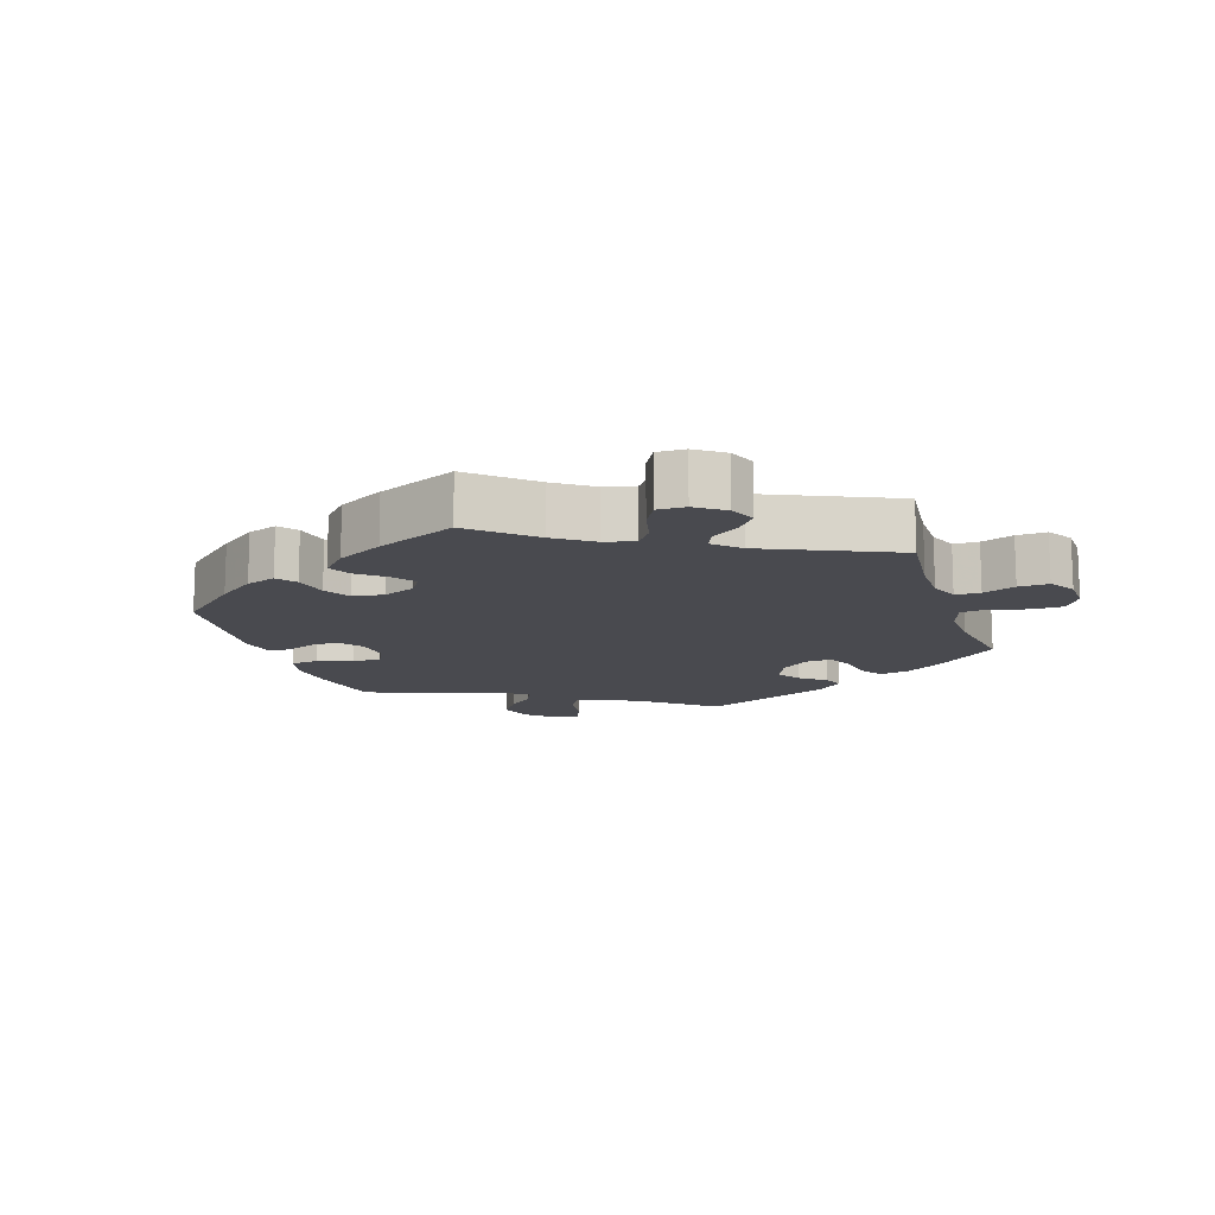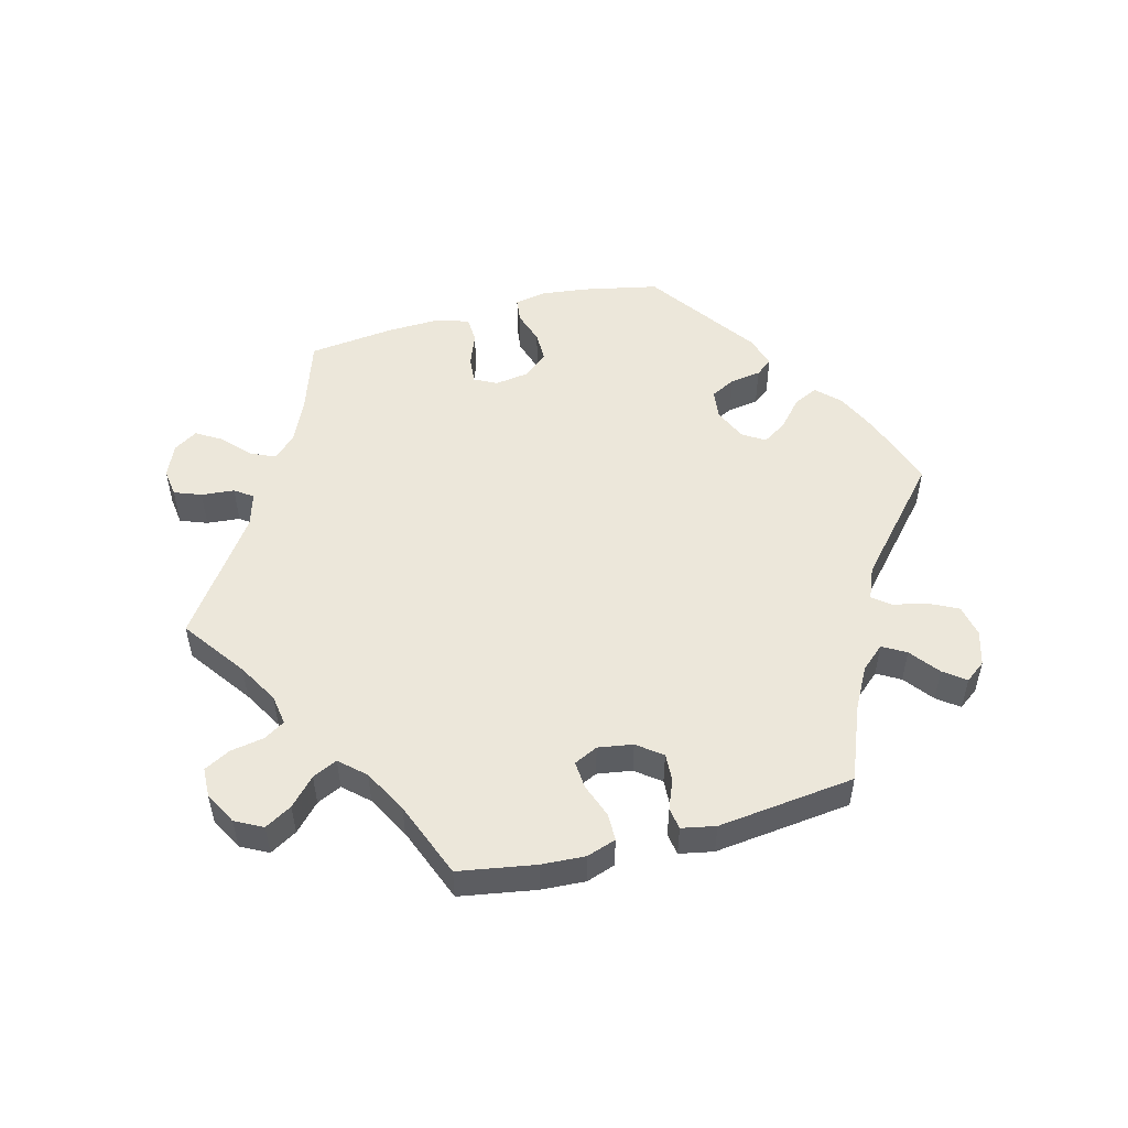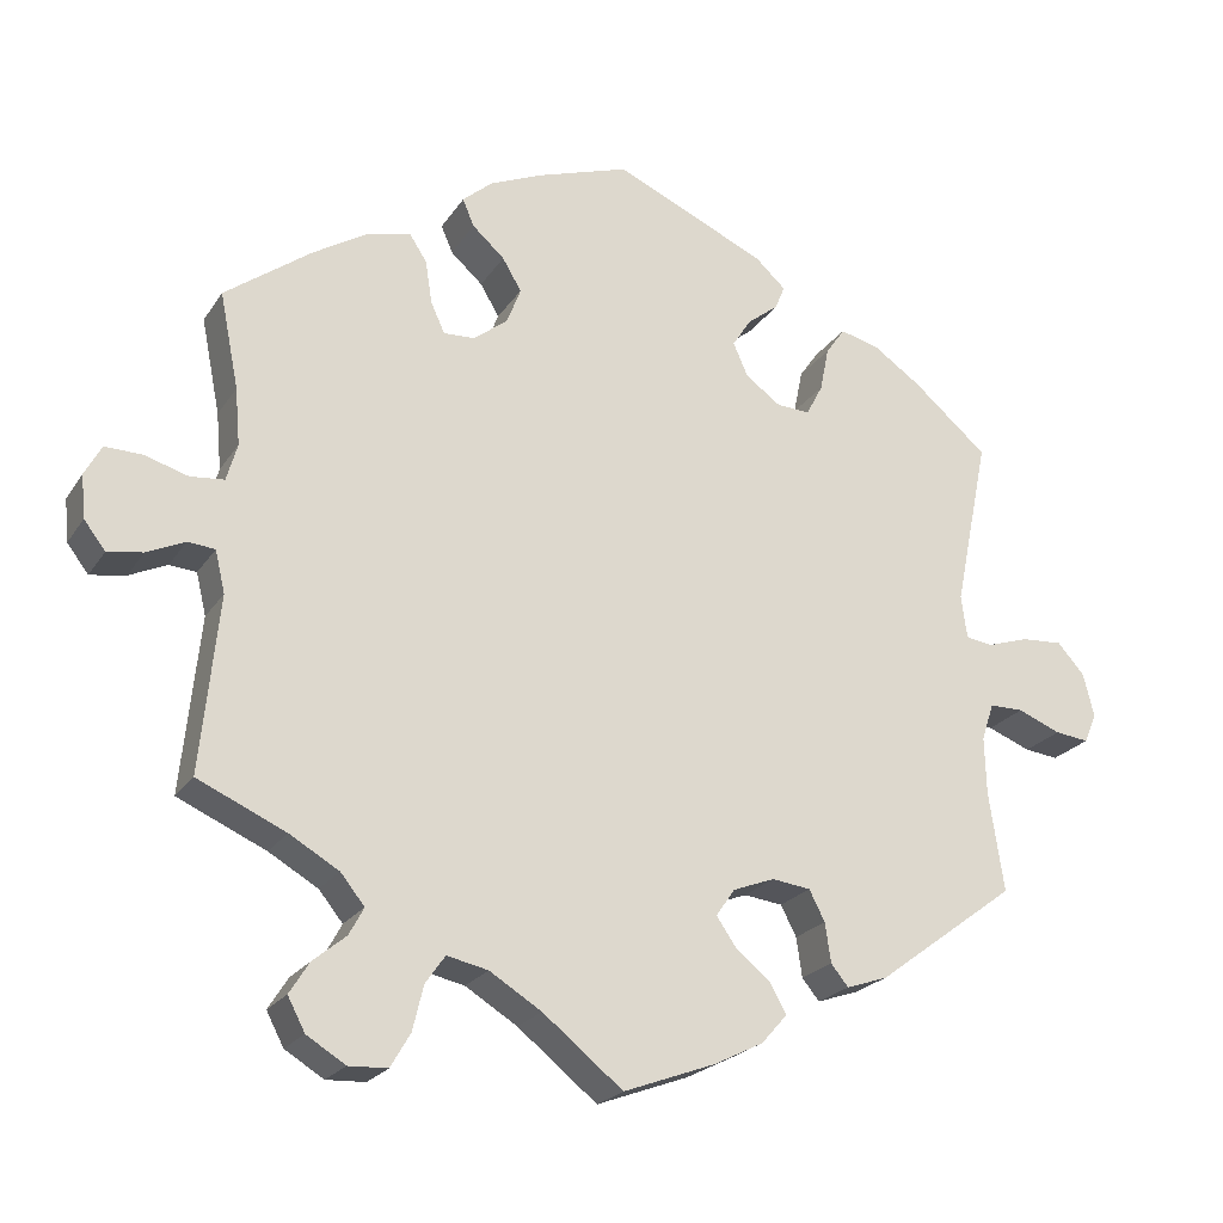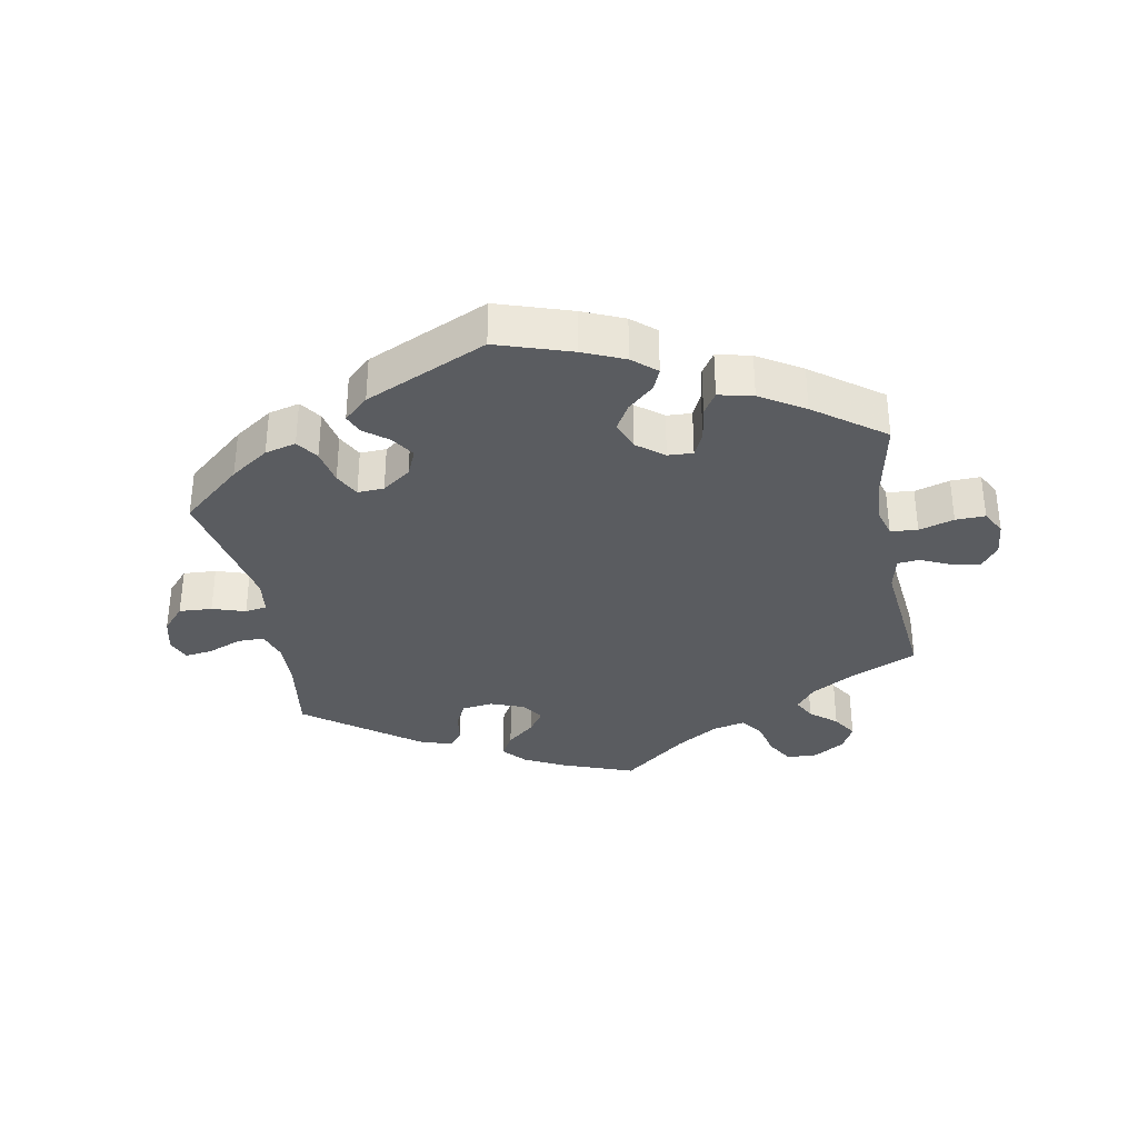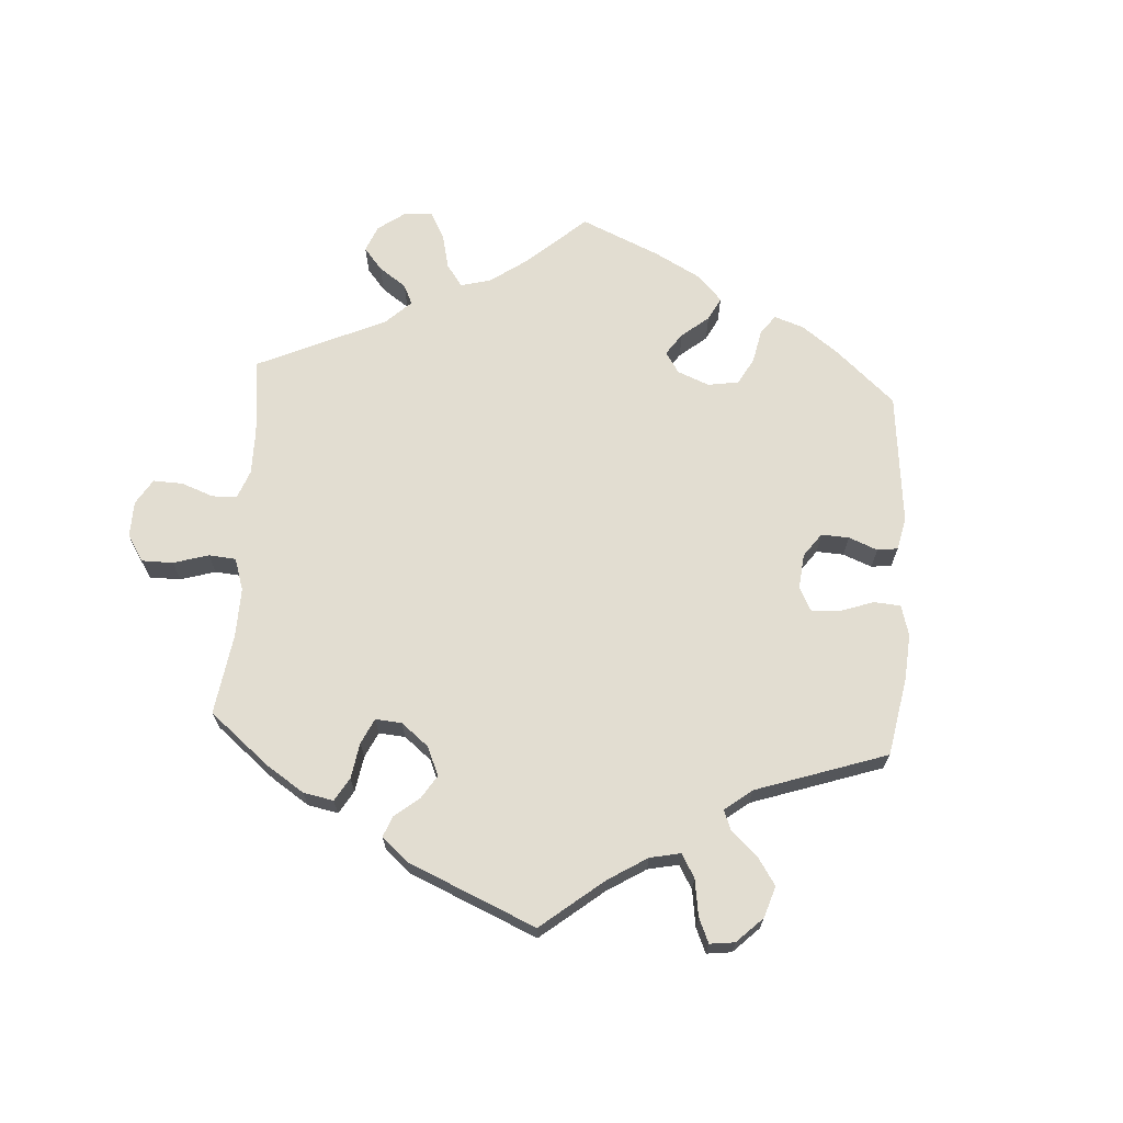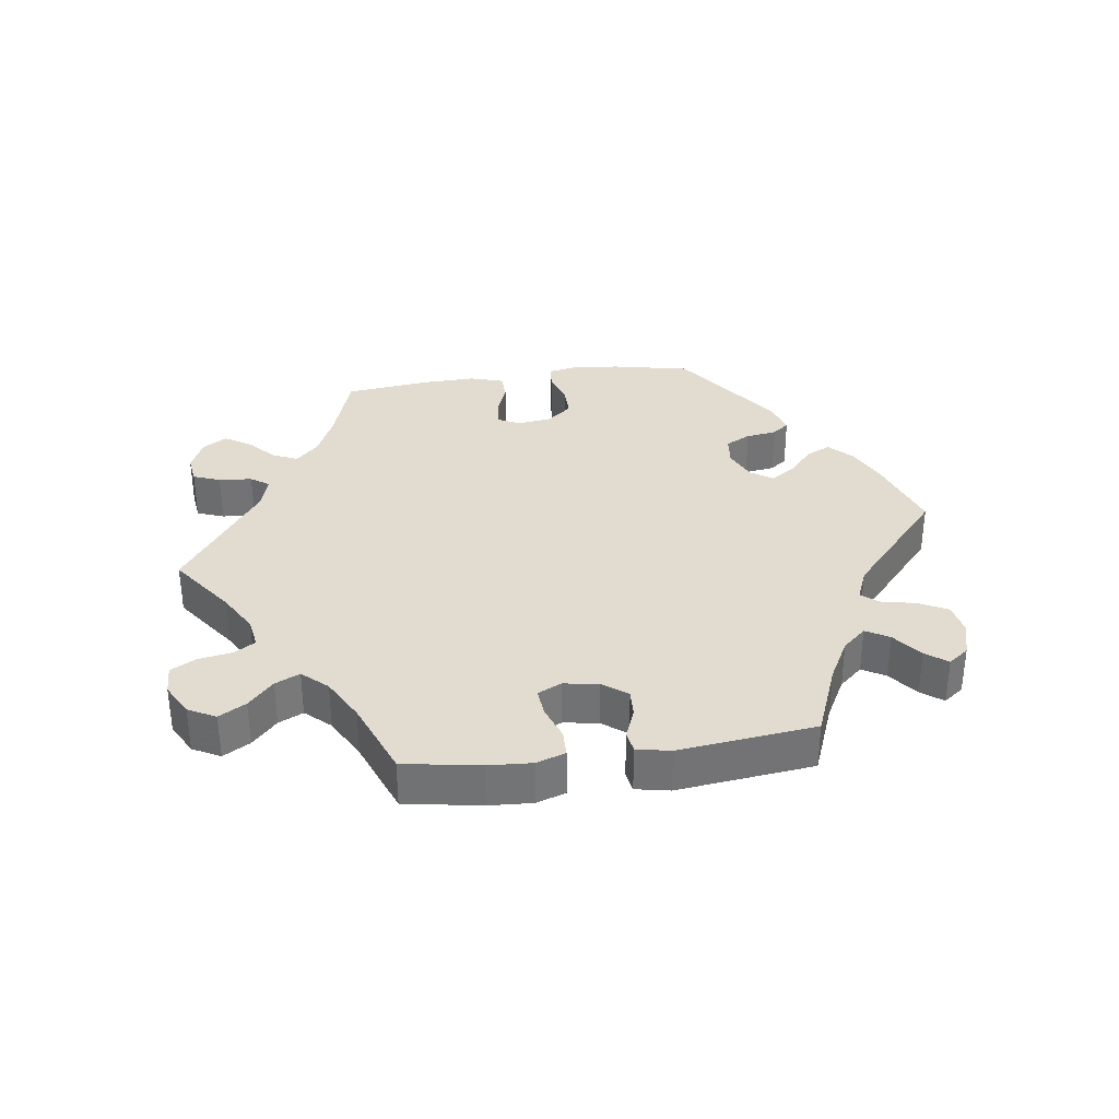
<metadata>
{"format":"obj","ext":"obj","renderer":"f3d","projection":"perspective","resolution":1024,"background":"white","views":[{"elev":-13.6,"azim":78.3,"up":"+Y"},{"elev":52.4,"azim":-164.9,"up":"+Y"},{"elev":-22.3,"azim":155.4,"up":"+Z"},{"elev":-34.2,"azim":10.5,"up":"+Y"},{"elev":68.4,"azim":-116.4,"up":"+Y"},{"elev":34.3,"azim":-158.0,"up":"+Y"}]}
</metadata>
<code>
v -0.41 0.07 0.367
v -0.352 0.07 0.407
v -0.305 0.07 0.419
v -0.282 0.07 0.386
v -0.271 0.07 0.332
v -0.251 0.07 0.294
v -0.211 0.07 0.296
v -0.168 0.07 0.327
v -0.15 0.07 0.368
v -0.173 0.07 0.403
v -0.21 0.07 0.432
v -0.222 0.07 0.461
v -0.185 0.07 0.495
v -0.001 0.07 0.578
v 0.112 0.07 0.541
v 0.175 0.07 0.514
v 0.211 0.07 0.483
v 0.197 0.07 0.45
v 0.158 0.07 0.415
v 0.135 0.07 0.376
v 0.152 0.07 0.332
v 0.193 0.07 0.3
v 0.231 0.07 0.298
v 0.248 0.07 0.335
v 0.256 0.07 0.387
v 0.277 0.07 0.42
v 0.329 0.07 0.408
v 0.396 0.07 0.367
v 0.501 0.07 0.29
v 0.478 0.07 0.174
v 0.472 0.07 0.105
v 0.485 0.07 0.06
v 0.526 0.07 0.056
v 0.579 0.07 0.072
v 0.624 0.07 0.073
v 0.644 0.07 0.036
v 0.639 0.07 -0.016
v 0.613 0.07 -0.05
v 0.57 0.07 -0.043
v 0.524 0.07 -0.022
v 0.491 0.07 -0.025
v 0.479 0.07 -0.076
v 0.501 0.07 -0.289
v 0.394 0.07 -0.337
v 0.334 0.07 -0.372
v 0.305 0.07 -0.408
v 0.323 0.07 -0.441
v 0.363 0.07 -0.474
v 0.387 0.07 -0.512
v 0.366 0.07 -0.552
v 0.319 0.07 -0.581
v 0.272 0.07 -0.579
v 0.248 0.07 -0.538
v 0.235 0.07 -0.484
v 0.211 0.07 -0.45
v 0.161 0.07 -0.461
v 0.098 0.07 -0.5
v 0.001 0.07 -0.578
v -0.11 0.07 -0.537
v -0.17 0.07 -0.507
v -0.201 0.07 -0.472
v -0.181 0.07 -0.436
v -0.139 0.07 -0.401
v -0.115 0.07 -0.366
v -0.138 0.07 -0.333
v -0.188 0.07 -0.314
v -0.235 0.07 -0.32
v -0.254 0.07 -0.357
v -0.261 0.07 -0.405
v -0.282 0.07 -0.431
v -0.332 0.07 -0.414
v -0.501 0.07 -0.289
v -0.483 0.07 -0.169
v -0.481 0.07 -0.099
v -0.496 0.07 -0.054
v -0.537 0.07 -0.054
v -0.589 0.07 -0.075
v -0.63 0.07 -0.08
v -0.645 0.07 -0.045
v -0.632 0.07 0.008
v -0.599 0.07 0.045
v -0.549 0.07 0.042
v -0.499 0.07 0.026
v -0.466 0.07 0.031
v -0.459 0.07 0.083
v -0.501 0.07 0.289
v -0.41 0 0.367
v -0.352 0 0.407
v -0.305 0 0.419
v -0.282 0 0.386
v -0.271 0 0.332
v -0.251 0 0.294
v -0.211 0 0.296
v -0.168 0 0.327
v -0.15 0 0.368
v -0.173 0 0.403
v -0.21 0 0.432
v -0.222 0 0.461
v -0.185 0 0.495
v -0.001 0 0.578
v 0.112 0 0.541
v 0.175 0 0.514
v 0.211 0 0.483
v 0.197 0 0.45
v 0.158 0 0.415
v 0.135 0 0.376
v 0.152 0 0.332
v 0.193 0 0.3
v 0.231 0 0.298
v 0.248 0 0.335
v 0.256 0 0.387
v 0.277 0 0.42
v 0.329 0 0.408
v 0.396 0 0.367
v 0.501 0 0.29
v 0.478 0 0.174
v 0.472 0 0.105
v 0.485 0 0.06
v 0.526 0 0.056
v 0.579 0 0.072
v 0.624 0 0.073
v 0.644 0 0.036
v 0.639 0 -0.016
v 0.613 0 -0.05
v 0.57 0 -0.043
v 0.524 0 -0.022
v 0.491 0 -0.025
v 0.479 0 -0.076
v 0.501 0 -0.289
v 0.394 0 -0.337
v 0.334 0 -0.372
v 0.305 0 -0.408
v 0.323 0 -0.441
v 0.363 0 -0.474
v 0.387 0 -0.512
v 0.366 0 -0.552
v 0.319 0 -0.581
v 0.272 0 -0.579
v 0.248 0 -0.538
v 0.235 0 -0.484
v 0.211 0 -0.45
v 0.161 0 -0.461
v 0.098 0 -0.5
v 0.001 0 -0.578
v -0.11 0 -0.537
v -0.17 0 -0.507
v -0.201 0 -0.472
v -0.181 0 -0.436
v -0.139 0 -0.401
v -0.115 0 -0.366
v -0.138 0 -0.333
v -0.188 0 -0.314
v -0.235 0 -0.32
v -0.254 0 -0.357
v -0.261 0 -0.405
v -0.282 0 -0.431
v -0.332 0 -0.414
v -0.501 0 -0.289
v -0.483 0 -0.169
v -0.481 0 -0.099
v -0.496 0 -0.054
v -0.537 0 -0.054
v -0.589 0 -0.075
v -0.63 0 -0.08
v -0.645 0 -0.045
v -0.632 0 0.008
v -0.599 0 0.045
v -0.549 0 0.042
v -0.499 0 0.026
v -0.466 0 0.031
v -0.459 0 0.083
v -0.501 0 0.289
f 85 86 1 2
f 84 85 2 3
f 80 81 82 83
f 78 79 80 83
f 76 77 78 83
f 75 76 83 84
f 74 75 84 3
f 70 71 72 73
f 68 69 70 73
f 67 68 73 74
f 66 67 74 3
f 60 61 62 63
f 60 63 64
f 57 58 59 60
f 56 57 60 64
f 55 56 64 65
f 51 52 53 54
f 51 54 55
f 50 51 55
f 47 48 49 50
f 46 47 50 55
f 45 46 55 65
f 42 43 44
f 41 42 44 45
f 37 38 39 40
f 35 36 37 40
f 33 34 35 40
f 32 33 40 41
f 31 32 41 45
f 27 28 29 30
f 24 25 26 27
f 23 24 27 30
f 22 23 30 31
f 16 17 18 19
f 16 19 20
f 15 16 20
f 14 15 20
f 13 14 20 21
f 10 11 12 13
f 9 10 13 21
f 66 3 4 5
f 66 5 6
f 65 66 6 7
f 22 31 45 65
f 22 65 7 8
f 8 9 21 22
f 88 87 172 171
f 89 88 171 170
f 169 168 167 166
f 169 166 165 164
f 169 164 163 162
f 170 169 162 161
f 89 170 161 160
f 159 158 157 156
f 159 156 155 154
f 160 159 154 153
f 89 160 153 152
f 149 148 147 146
f 150 149 146
f 146 145 144 143
f 150 146 143 142
f 151 150 142 141
f 140 139 138 137
f 141 140 137
f 141 137 136
f 136 135 134 133
f 141 136 133 132
f 151 141 132 131
f 130 129 128
f 131 130 128 127
f 126 125 124 123
f 126 123 122 121
f 126 121 120 119
f 127 126 119 118
f 131 127 118 117
f 116 115 114 113
f 113 112 111 110
f 116 113 110 109
f 117 116 109 108
f 105 104 103 102
f 106 105 102
f 106 102 101
f 106 101 100
f 107 106 100 99
f 99 98 97 96
f 107 99 96 95
f 91 90 89 152
f 92 91 152
f 93 92 152 151
f 151 131 117 108
f 94 93 151 108
f 108 107 95 94
f 1 87 88 2
f 2 88 89 3
f 3 89 90 4
f 4 90 91 5
f 5 91 92 6
f 6 92 93 7
f 7 93 94 8
f 8 94 95 9
f 9 95 96 10
f 10 96 97 11
f 11 97 98 12
f 12 98 99 13
f 13 99 100 14
f 14 100 101 15
f 15 101 102 16
f 16 102 103 17
f 17 103 104 18
f 18 104 105 19
f 19 105 106 20
f 20 106 107 21
f 21 107 108 22
f 22 108 109 23
f 23 109 110 24
f 24 110 111 25
f 25 111 112 26
f 26 112 113 27
f 27 113 114 28
f 28 114 115 29
f 29 115 116 30
f 30 116 117 31
f 31 117 118 32
f 32 118 119 33
f 33 119 120 34
f 34 120 121 35
f 35 121 122 36
f 36 122 123 37
f 37 123 124 38
f 38 124 125 39
f 39 125 126 40
f 40 126 127 41
f 41 127 128 42
f 42 128 129 43
f 43 129 130 44
f 44 130 131 45
f 45 131 132 46
f 46 132 133 47
f 47 133 134 48
f 48 134 135 49
f 49 135 136 50
f 50 136 137 51
f 51 137 138 52
f 52 138 139 53
f 53 139 140 54
f 54 140 141 55
f 55 141 142 56
f 56 142 143 57
f 57 143 144 58
f 58 144 145 59
f 59 145 146 60
f 60 146 147 61
f 61 147 148 62
f 62 148 149 63
f 63 149 150 64
f 64 150 151 65
f 65 151 152 66
f 66 152 153 67
f 67 153 154 68
f 68 154 155 69
f 69 155 156 70
f 70 156 157 71
f 71 157 158 72
f 72 158 159 73
f 73 159 160 74
f 74 160 161 75
f 75 161 162 76
f 76 162 163 77
f 77 163 164 78
f 78 164 165 79
f 79 165 166 80
f 80 166 167 81
f 81 167 168 82
f 82 168 169 83
f 83 169 170 84
f 84 170 171 85
f 85 171 172 86
f 86 172 87 1

</code>
